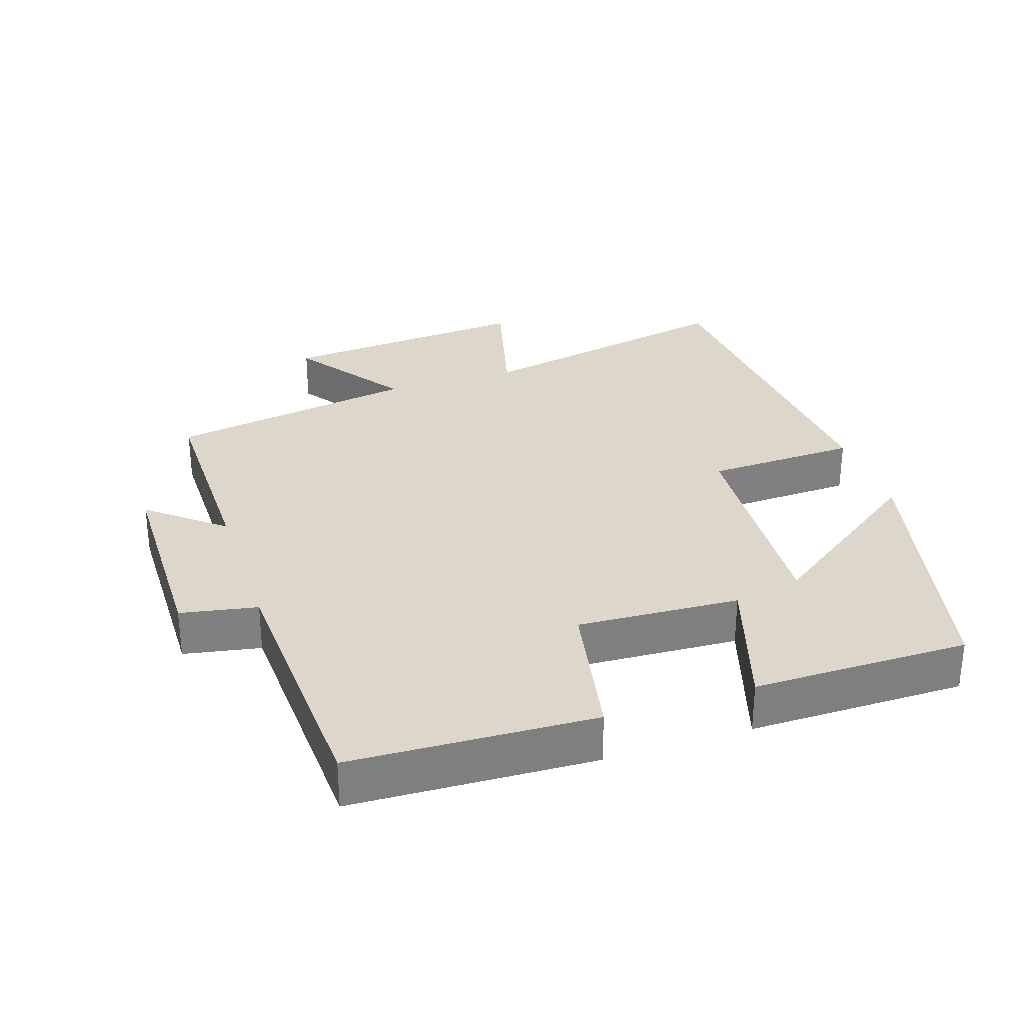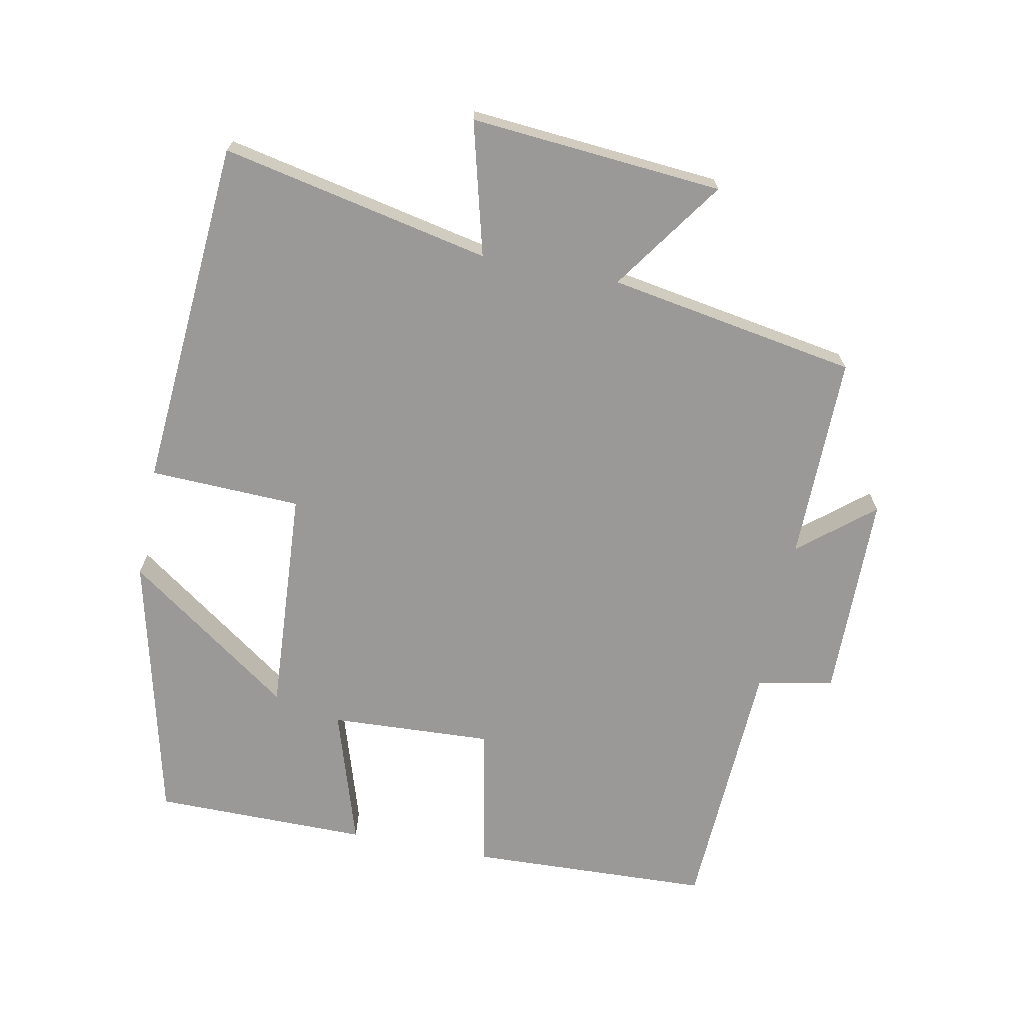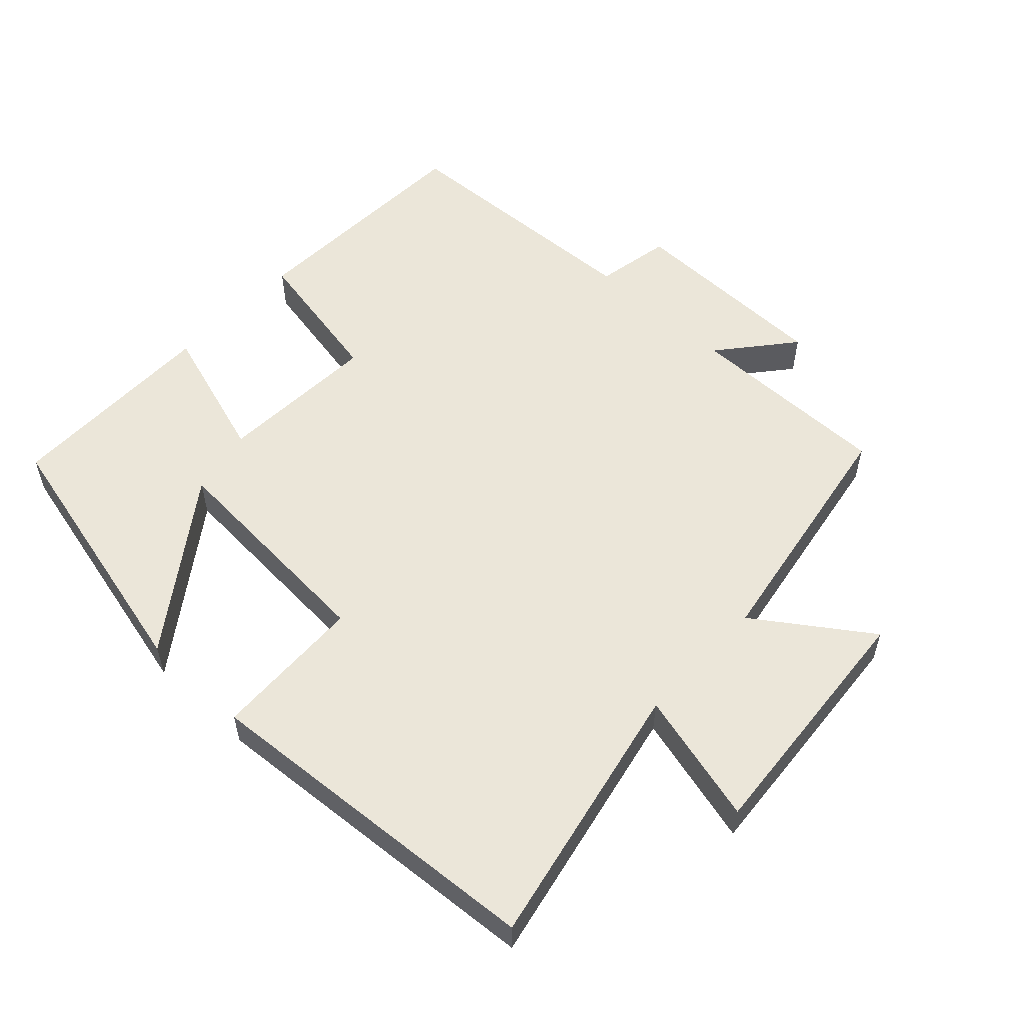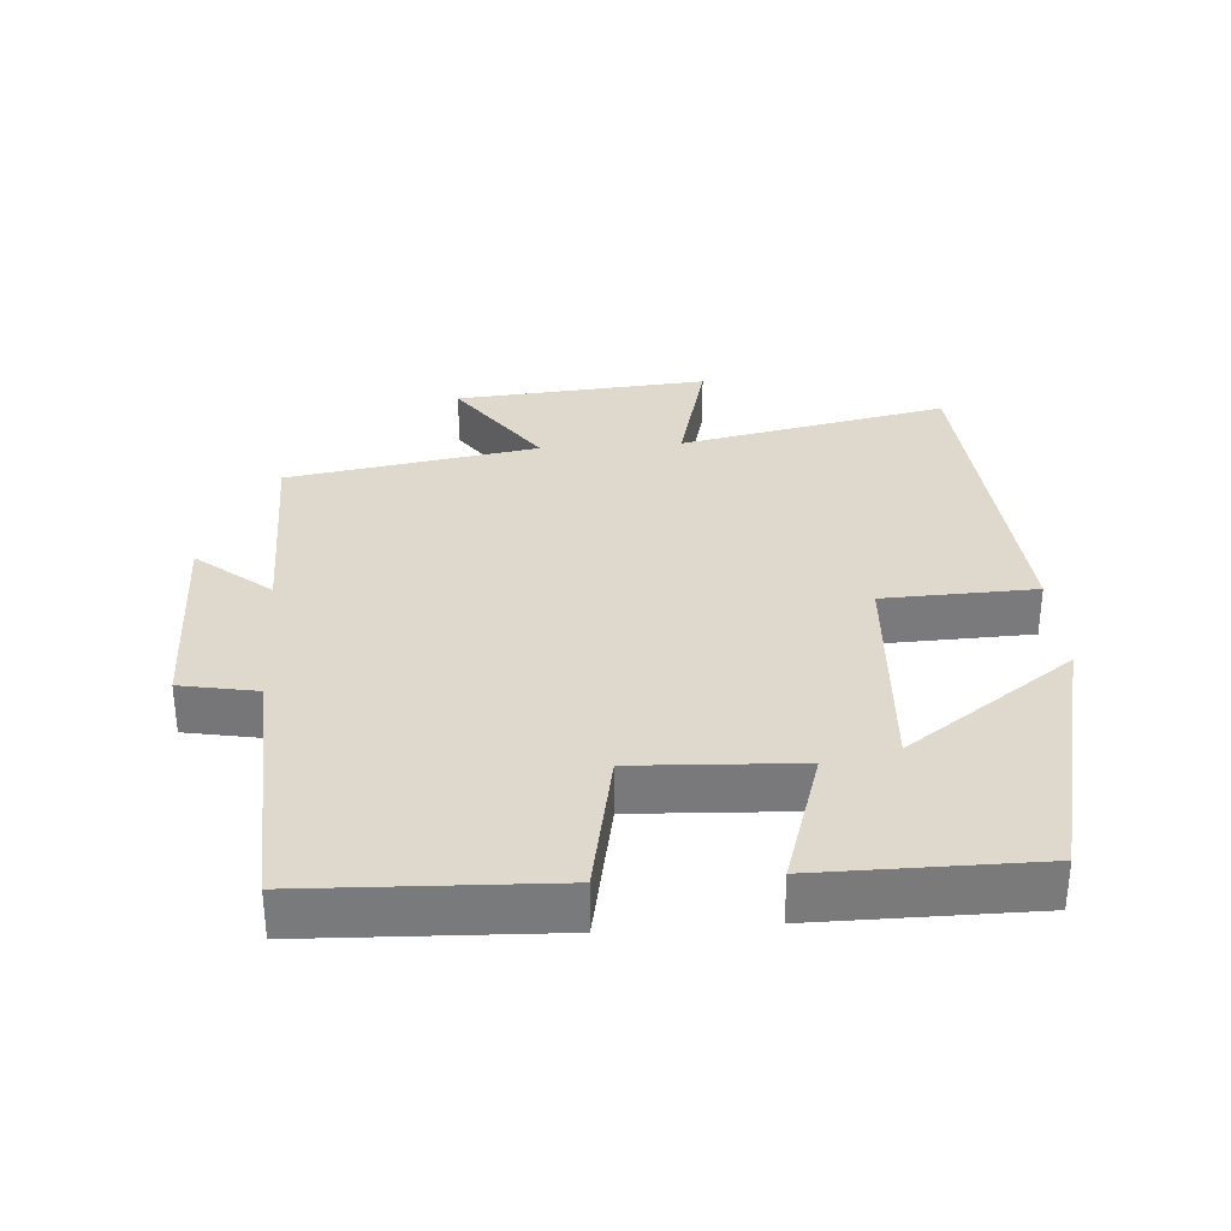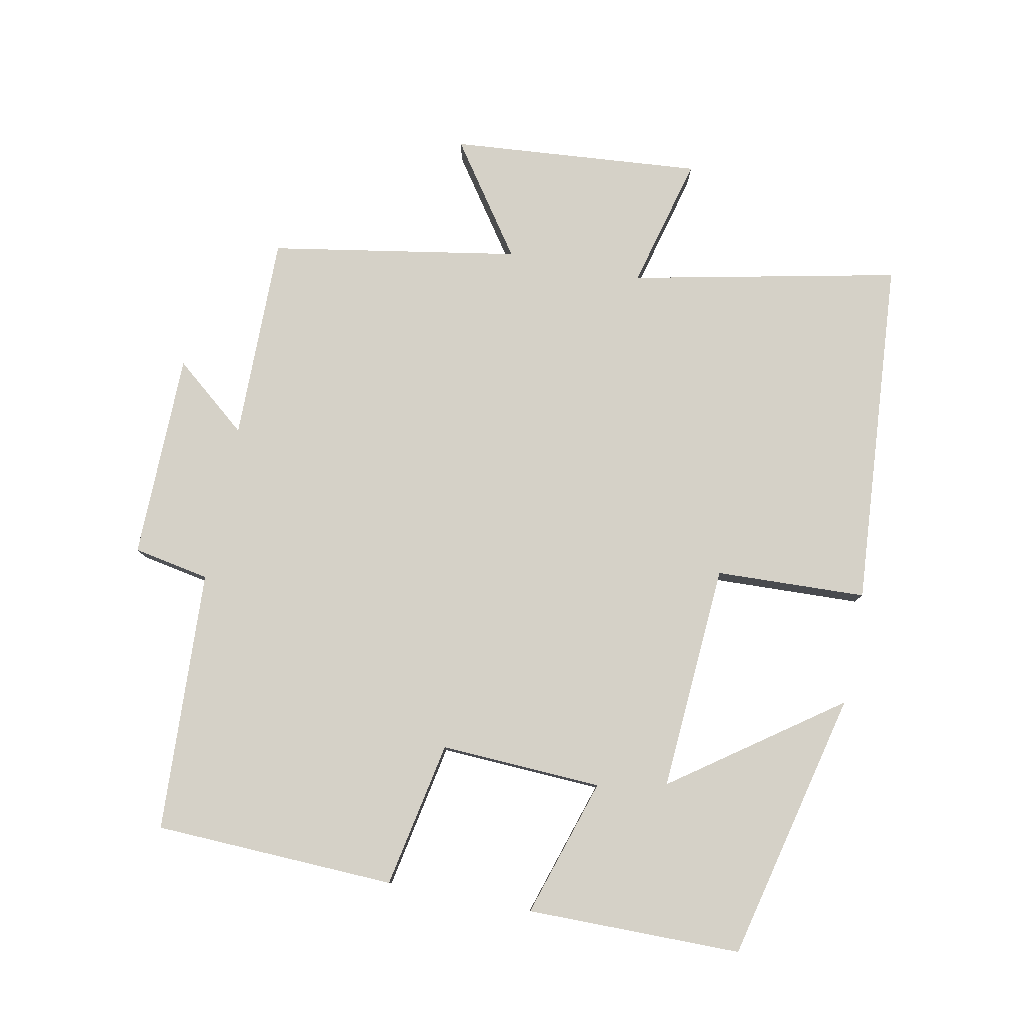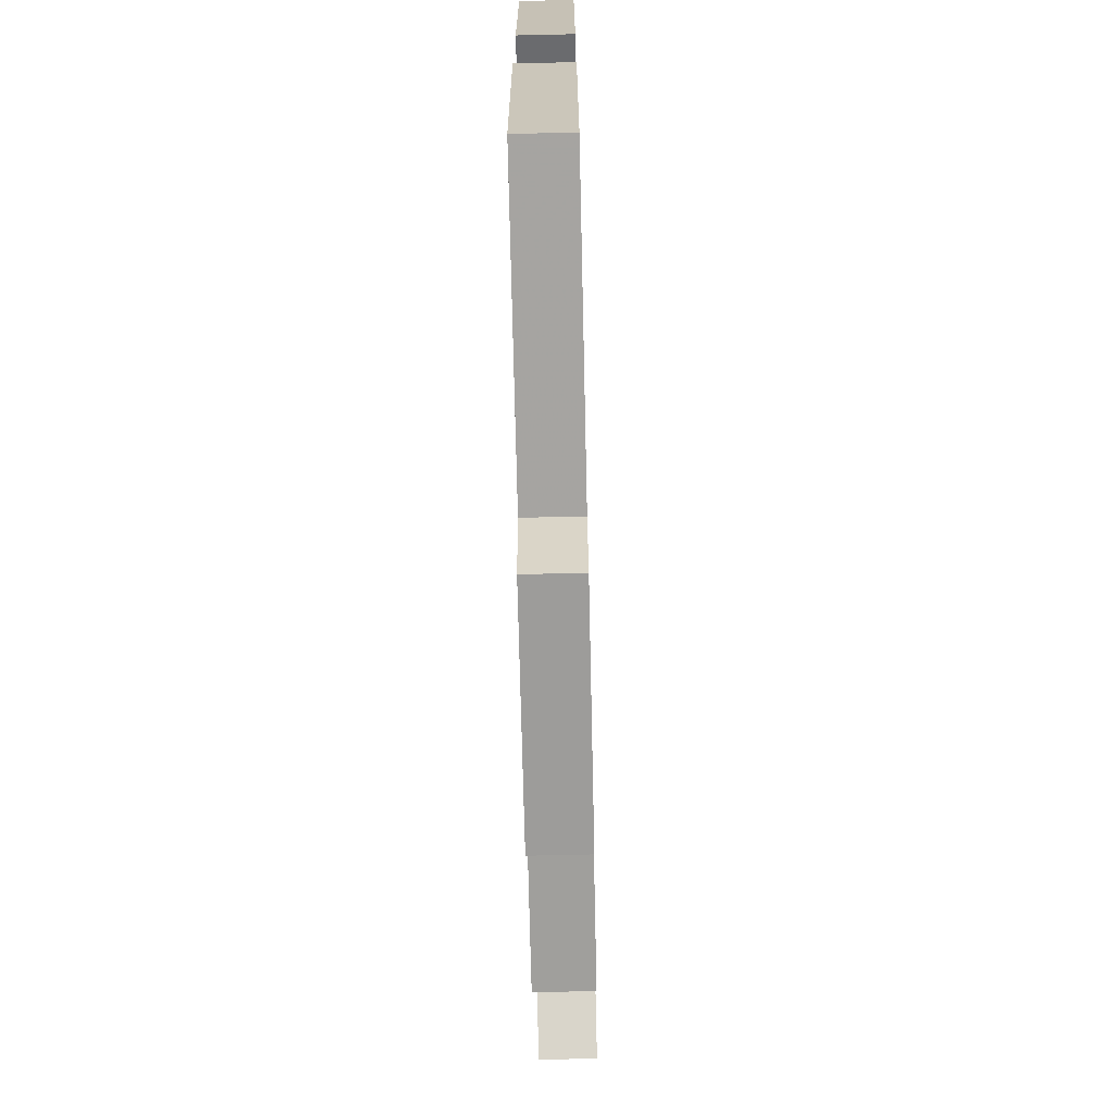
<metadata>
{"format":"obj","ext":"obj","renderer":"f3d","projection":"perspective","resolution":1024,"background":"white","views":[{"elev":30.4,"azim":-108.3,"up":"+Y"},{"elev":-69.0,"azim":78.8,"up":"+Y"},{"elev":55.3,"azim":43.1,"up":"+Y"},{"elev":32.2,"azim":-94.1,"up":"+Y"},{"elev":79.7,"azim":-78.9,"up":"+Y"},{"elev":-70.8,"azim":-88.7,"up":"+Z"}]}
</metadata>
<code>
v -0.486 0.07 -0.482
v -0.5 0.07 -0.127
v -0.285 0.07 -0.085
v -0.297 0.07 0.153
v -0.5 0.07 0.089
v -0.499 0.07 0.405
v -0.101 0.07 0.5
v -0.275 0.07 0.256
v 0.059 0.07 0.278
v 0.067 0.07 0.5
v 0.582 0.07 0.462
v 0.5 0.07 0.068
v 0.695 0.07 0.119
v 0.665 0.07 -0.251
v 0.5 0.07 -0.136
v 0.438 0.07 -0.502
v 0.136 0.07 -0.5
v 0.225 0.07 -0.608
v -0.079 0.07 -0.612
v -0.1 0.07 -0.5
v -0.486 0 -0.482
v -0.5 0 -0.127
v -0.285 0 -0.085
v -0.297 0 0.153
v -0.5 0 0.089
v -0.499 0 0.405
v -0.101 0 0.5
v -0.275 0 0.256
v 0.059 0 0.278
v 0.067 0 0.5
v 0.582 0 0.462
v 0.5 0 0.068
v 0.695 0 0.119
v 0.665 0 -0.251
v 0.5 0 -0.136
v 0.438 0 -0.502
v 0.136 0 -0.5
v 0.225 0 -0.608
v -0.079 0 -0.612
v -0.1 0 -0.5
f 17 18 19 20
f 17 20 1 2
f 15 16 17 2
f 12 13 14 15
f 12 15 2 3
f 9 10 11 12
f 8 9 12 3
f 5 6 7 8
f 4 5 8
f 3 4 8
f 40 39 38 37
f 22 21 40 37
f 22 37 36 35
f 35 34 33 32
f 23 22 35 32
f 32 31 30 29
f 23 32 29 28
f 28 27 26 25
f 28 25 24
f 28 24 23
f 1 21 22 2
f 2 22 23 3
f 3 23 24 4
f 4 24 25 5
f 5 25 26 6
f 6 26 27 7
f 7 27 28 8
f 8 28 29 9
f 9 29 30 10
f 10 30 31 11
f 11 31 32 12
f 12 32 33 13
f 13 33 34 14
f 14 34 35 15
f 15 35 36 16
f 16 36 37 17
f 17 37 38 18
f 18 38 39 19
f 19 39 40 20
f 20 40 21 1

</code>
